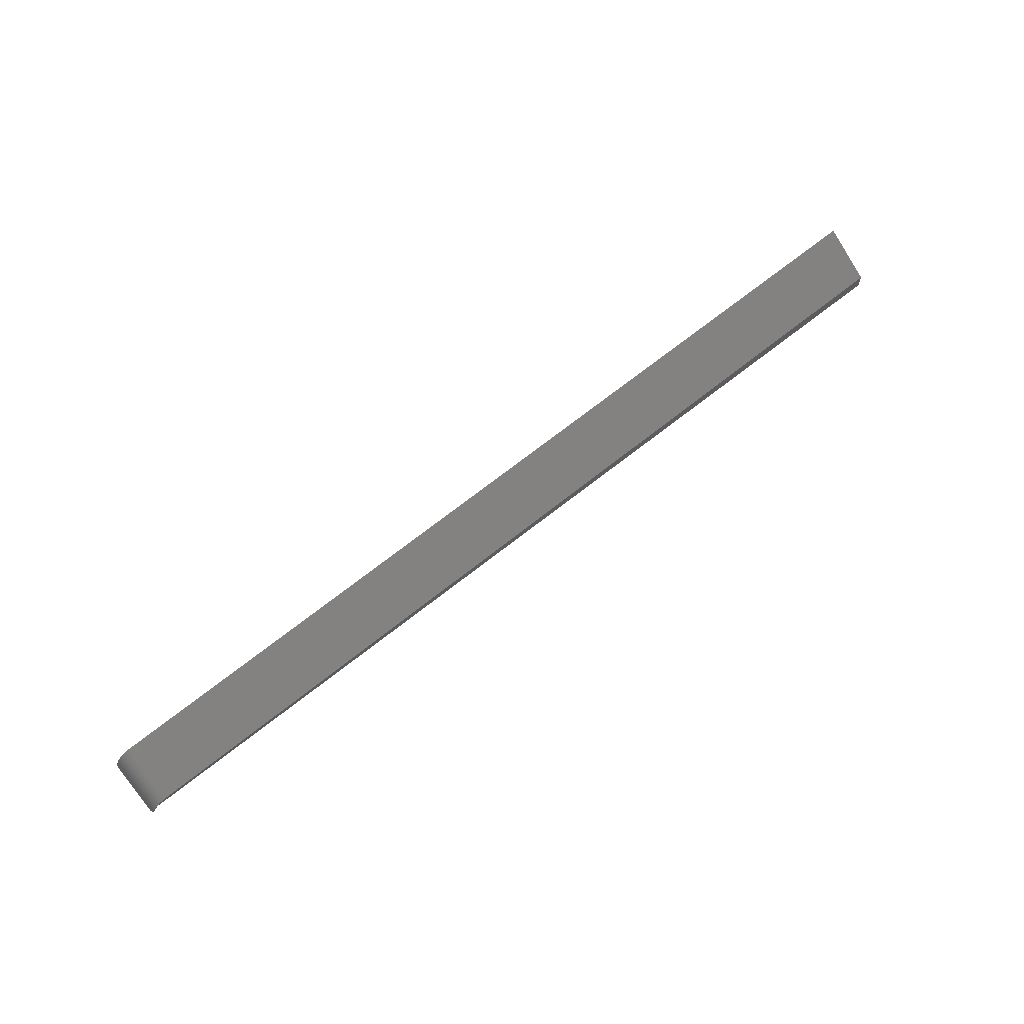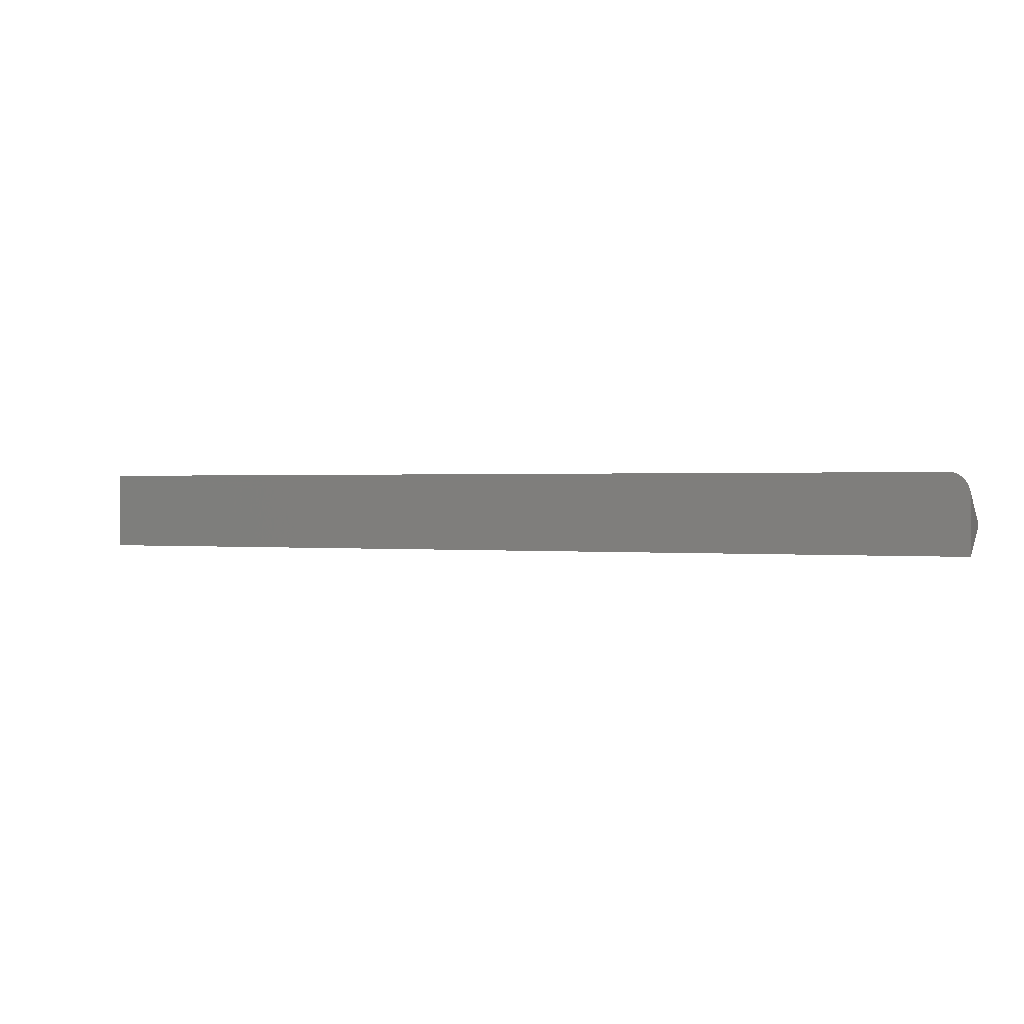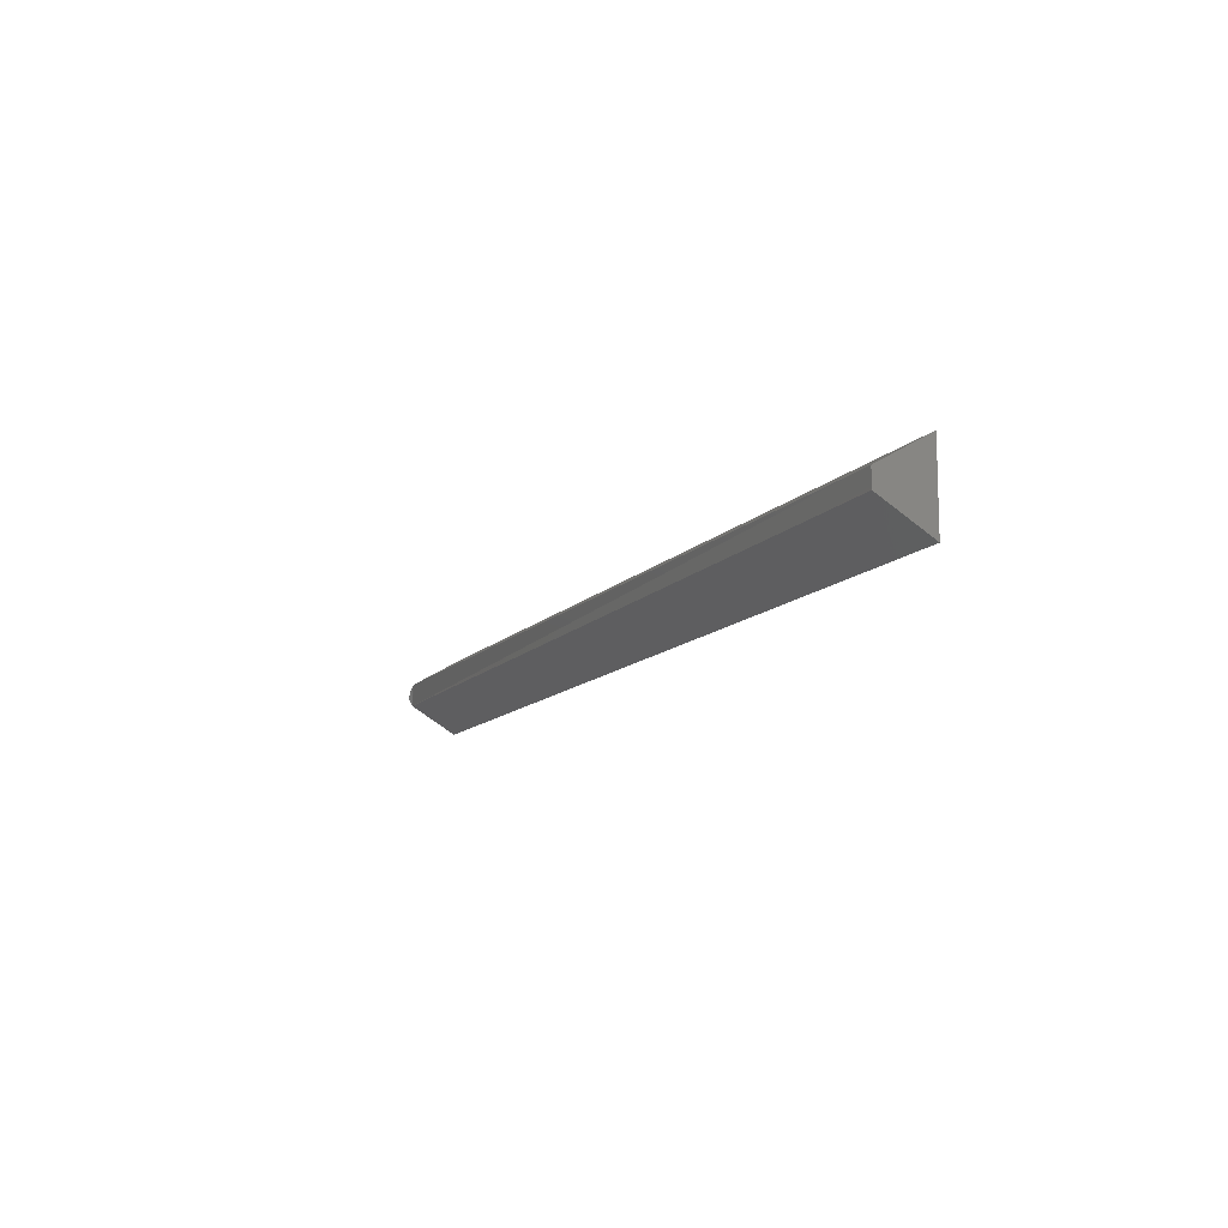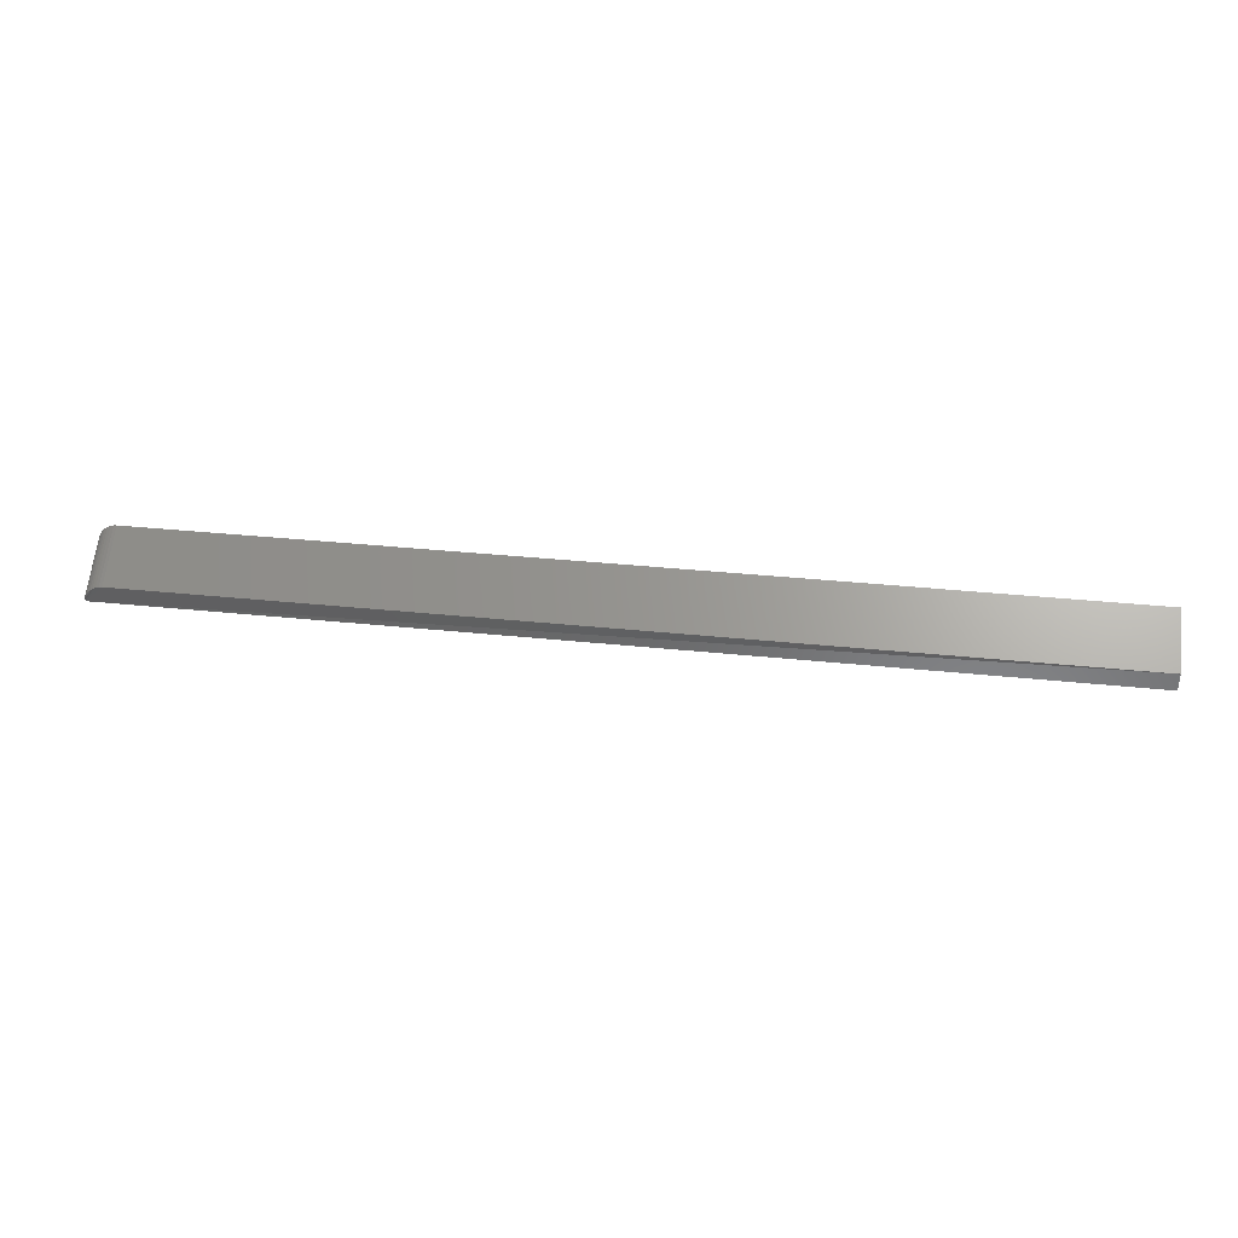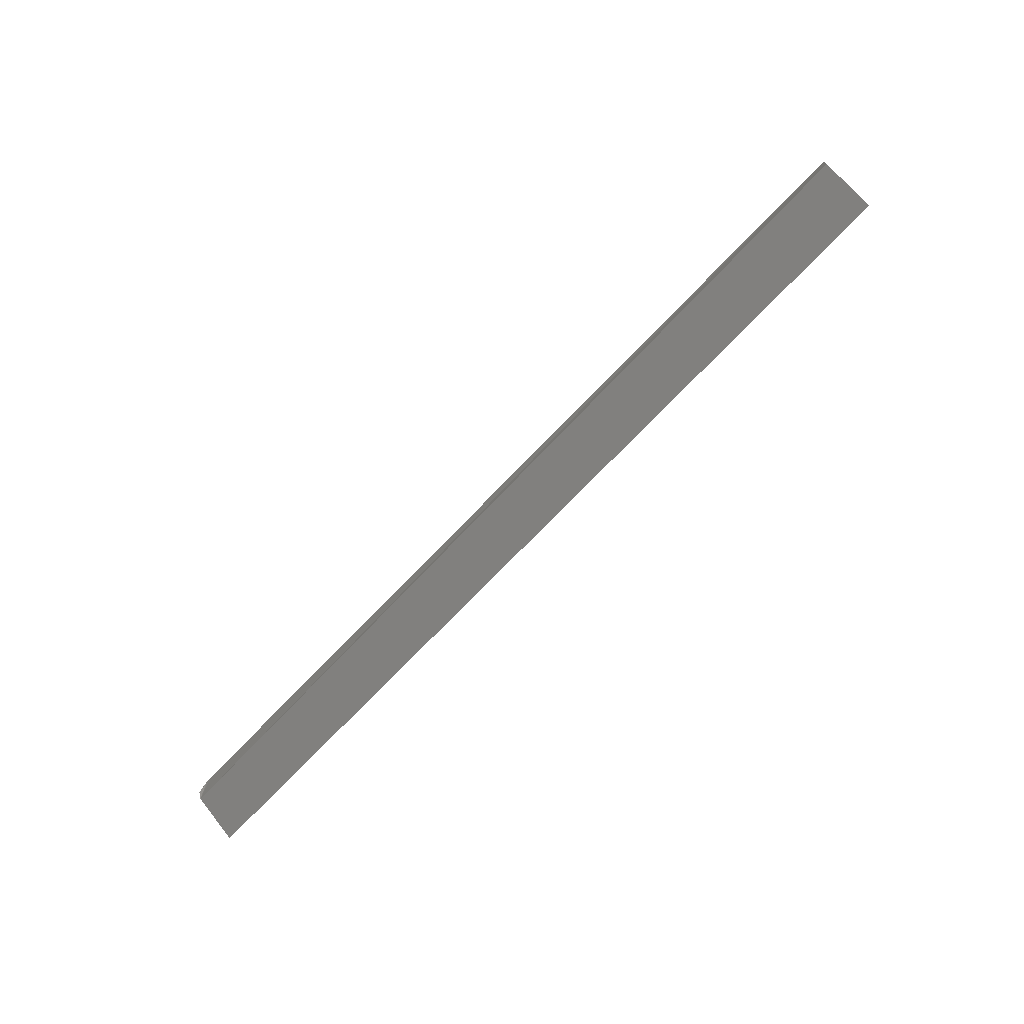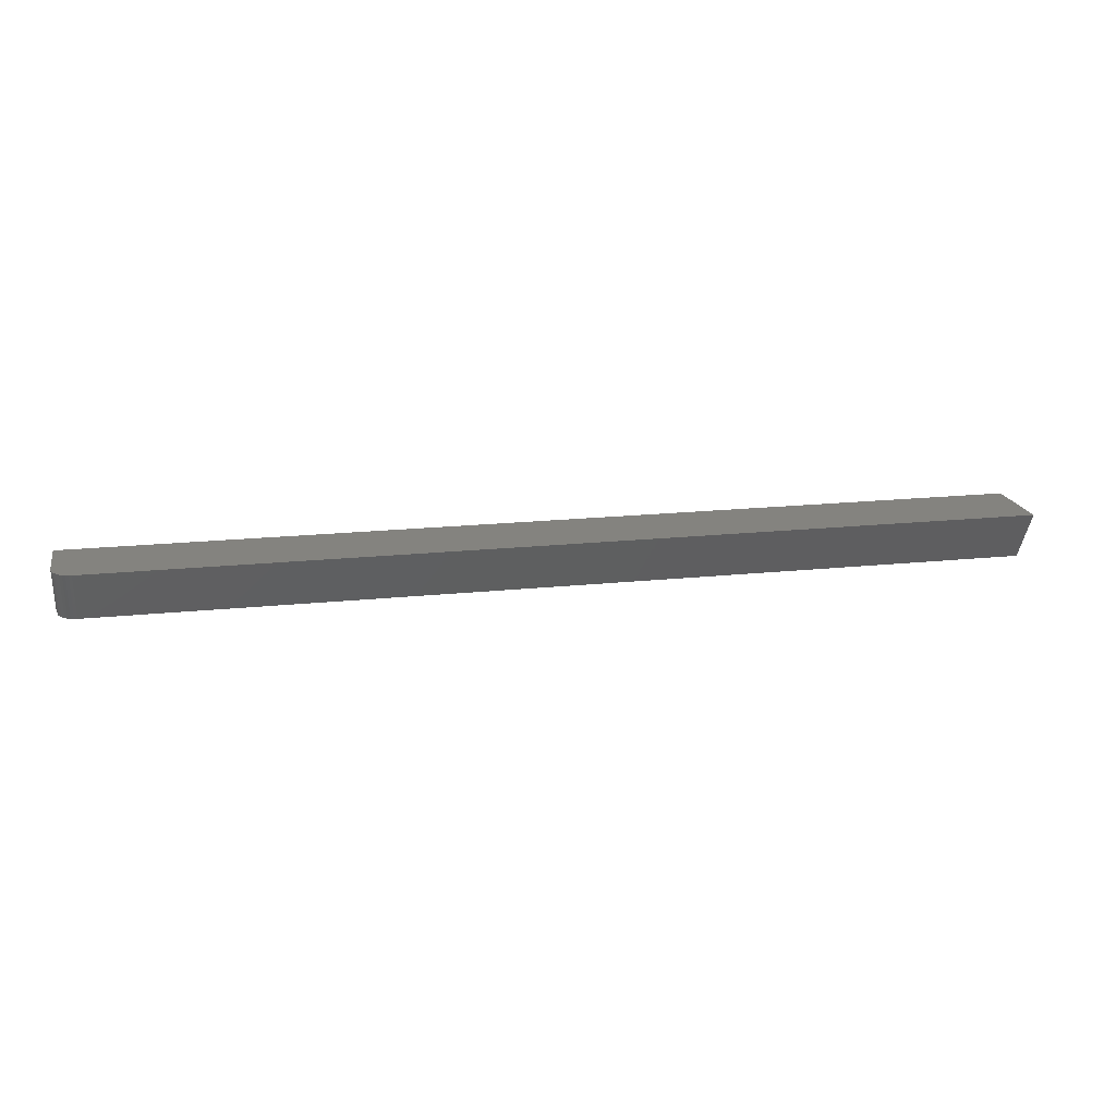
<metadata>
{"format":"stl","ext":"stl","renderer":"f3d","projection":"perspective","resolution":1024,"background":"white","views":[{"elev":67.2,"azim":141.1,"up":"+Y"},{"elev":0.6,"azim":23.1,"up":"+Y"},{"elev":-11.9,"azim":-114.4,"up":"+Y"},{"elev":35.8,"azim":-172.2,"up":"+Y"},{"elev":-71.8,"azim":-133.6,"up":"+Y"},{"elev":18.1,"azim":168.3,"up":"+Z"}]}
</metadata>
<code>
# stl→obj: 25 verts, 46 faces
v 0.75 0.08876 -5.435e-18
v 0.75 0 0
v 0.75 0.04438 -0.07557
v 0.7496 0.09444 -5.783e-18
v 0.7485 0.1 -6.124e-18
v 0.7465 0.1053 -6.449e-18
v 0.7439 0.1102 -6.749e-18
v 0.7407 0.1146 -7.017e-18
v 0.7368 0.1183 -7.245e-18
v 0.7325 0.1213 -7.426e-18
v 0.7279 0.1234 -7.556e-18
v 0.7231 0.1247 -7.633e-18
v 0.7188 0.125 0
v -0.75 0.125 6.224e-18
v -0.75 0 0
v -0.75 0.07632 -0.08289
v 0.7188 0.07632 -0.08289
v 0.733 0.07235 -0.08289
v 0.7371 0.06939 -0.08289
v 0.7415 0.06498 -0.08289
v 0.7445 0.06063 -0.08289
v 0.7472 0.05498 -0.08289
v -0.75 0.04868 -0.08289
v 0.7236 0.07587 -0.08289
v 0.7284 0.07453 -0.08289
f 1 2 3
f 1 4 5
f 2 1 5
f 2 5 6
f 2 6 7
f 2 7 8
f 2 8 9
f 2 9 10
f 2 10 11
f 2 11 12
f 2 12 13
f 2 13 14
f 2 14 15
f 16 14 17
f 17 14 13
f 18 19 20
f 18 20 21
f 18 21 22
f 3 23 16
f 3 16 17
f 3 17 24
f 3 24 25
f 3 25 18
f 3 18 22
f 15 23 2
f 2 23 3
f 25 10 18
f 18 10 9
f 18 9 19
f 19 9 8
f 19 8 20
f 20 8 7
f 20 7 21
f 21 7 6
f 22 21 6
f 22 6 5
f 22 5 4
f 22 4 1
f 22 1 3
f 17 13 24
f 24 13 12
f 24 12 25
f 25 12 11
f 25 11 10
f 23 15 16
f 16 15 14

</code>
